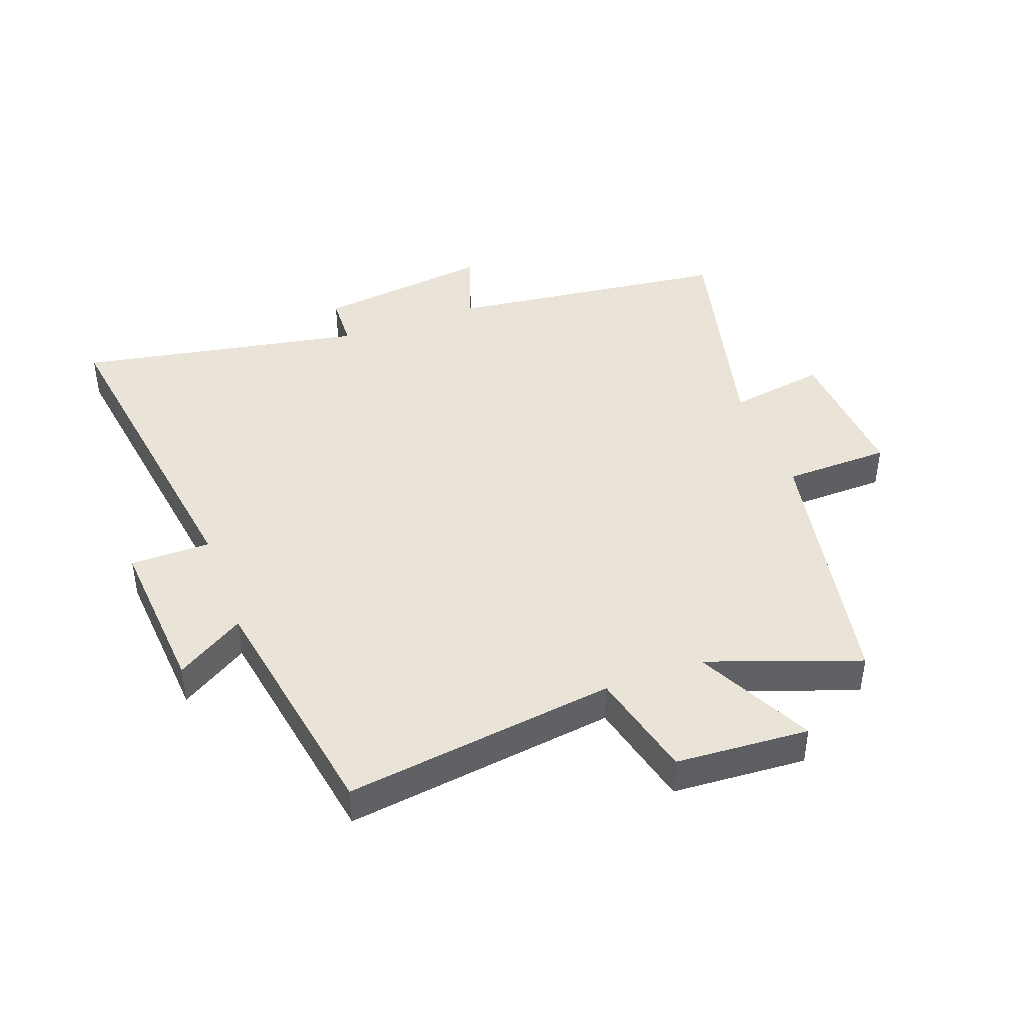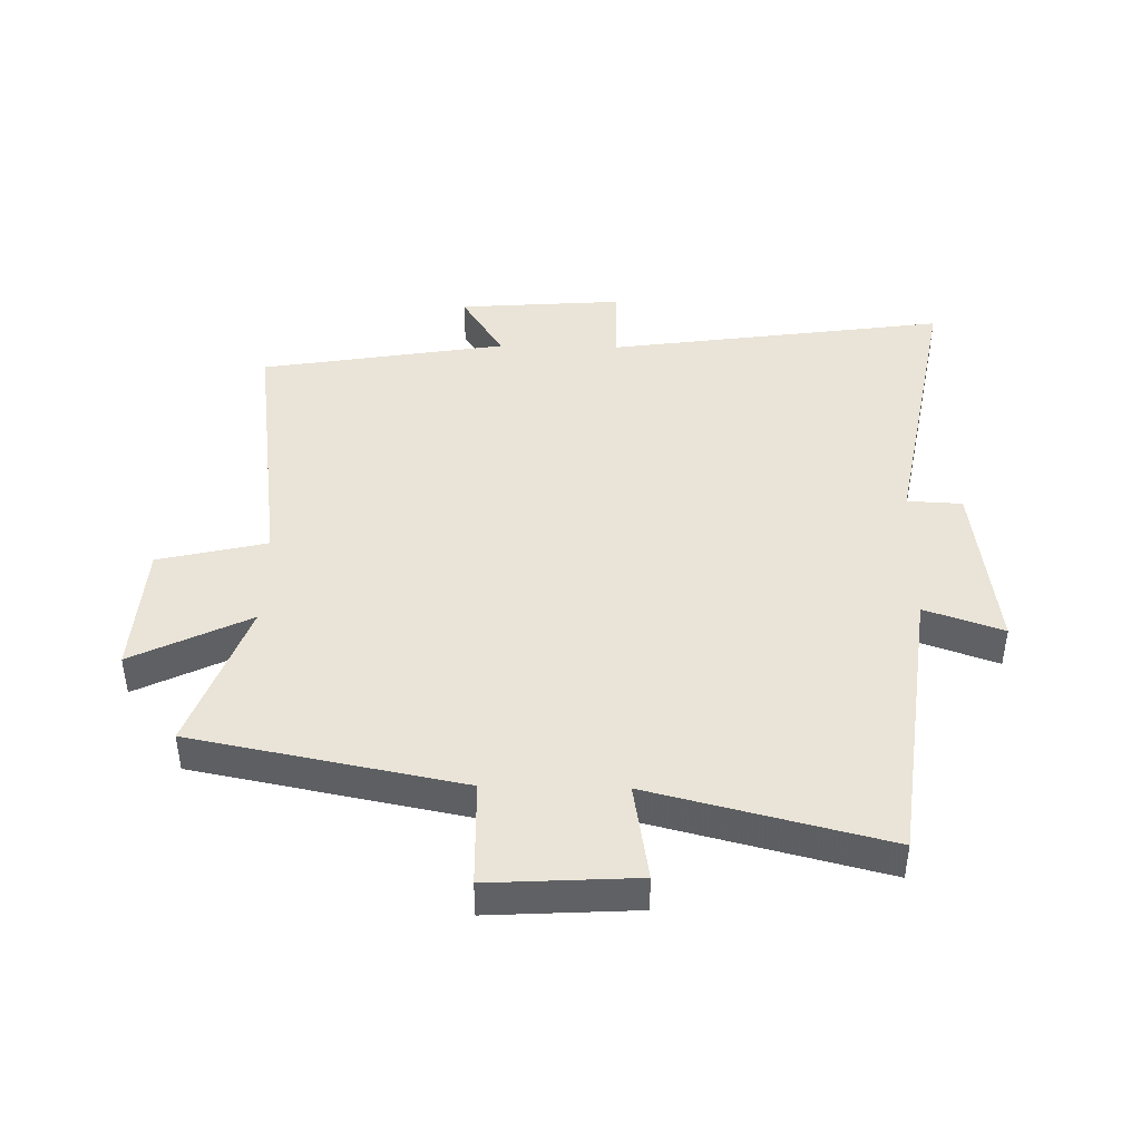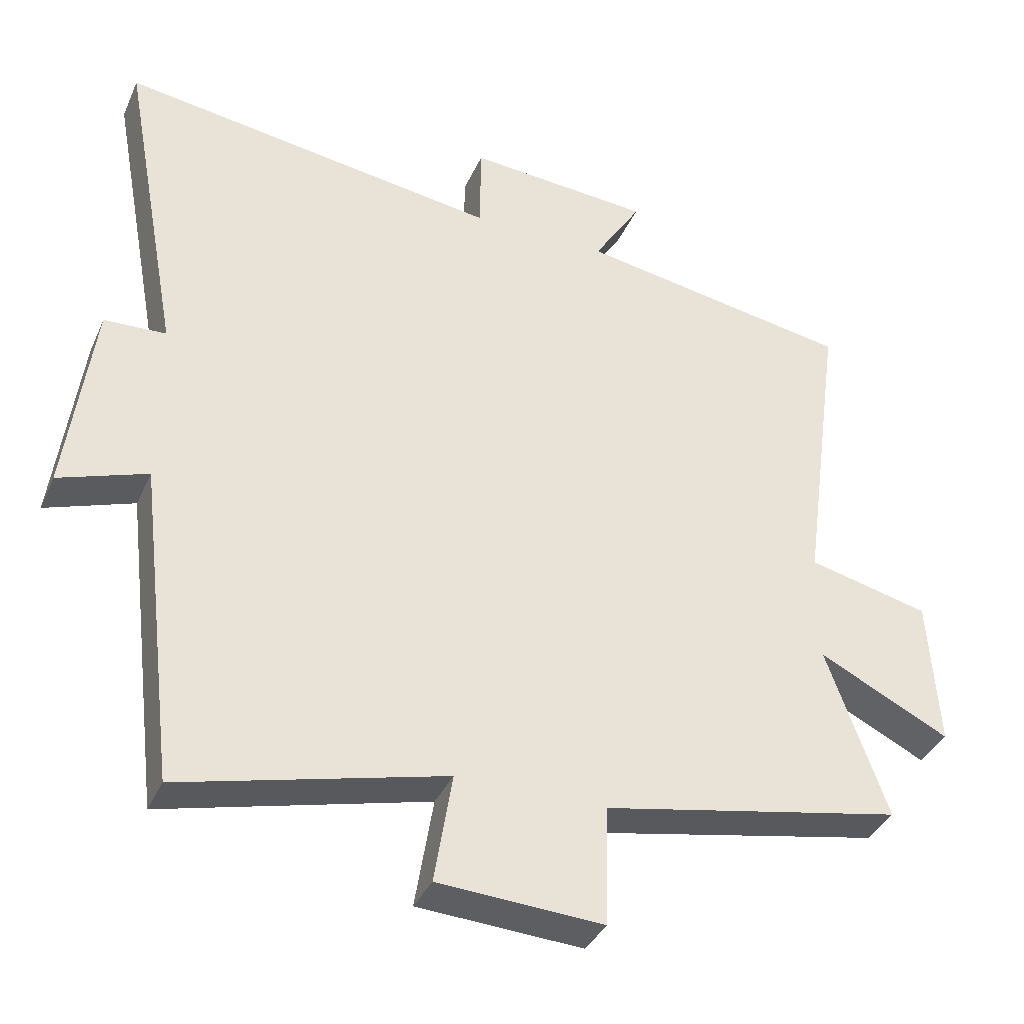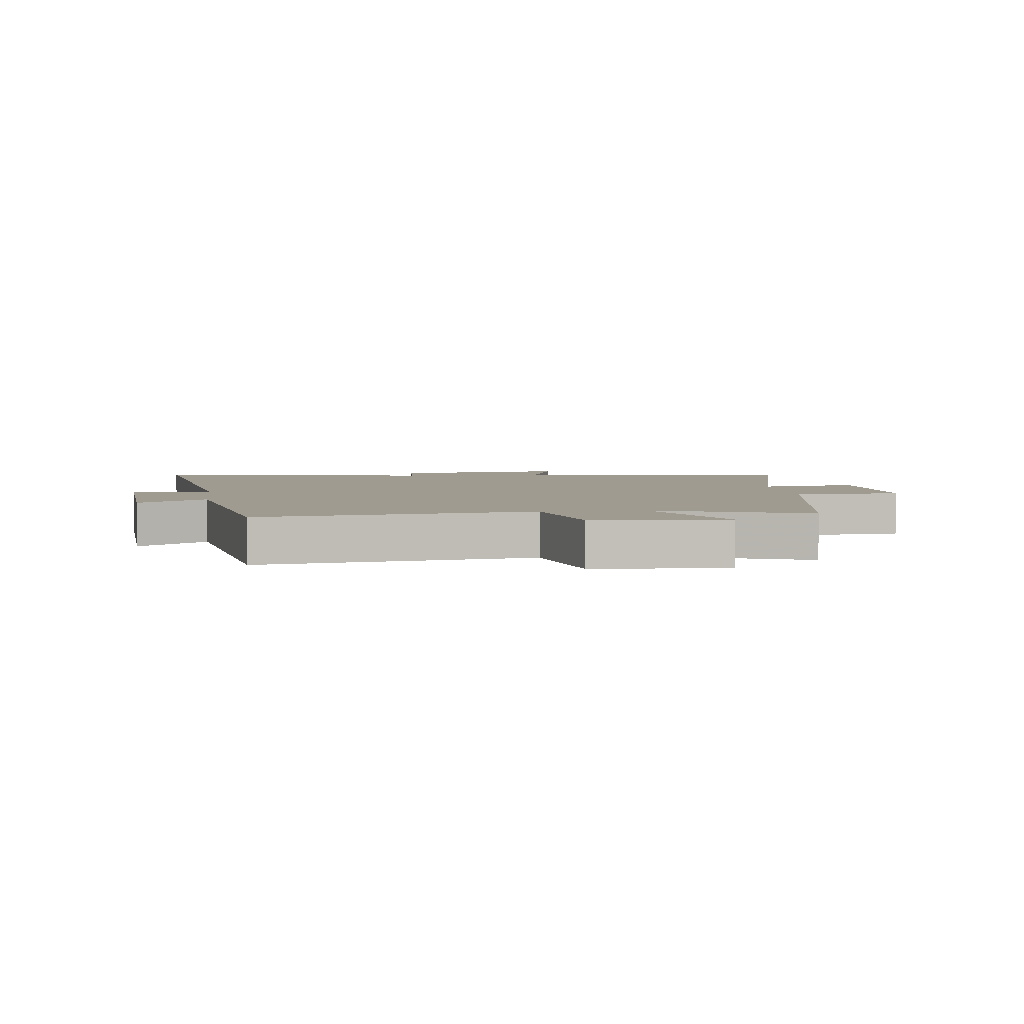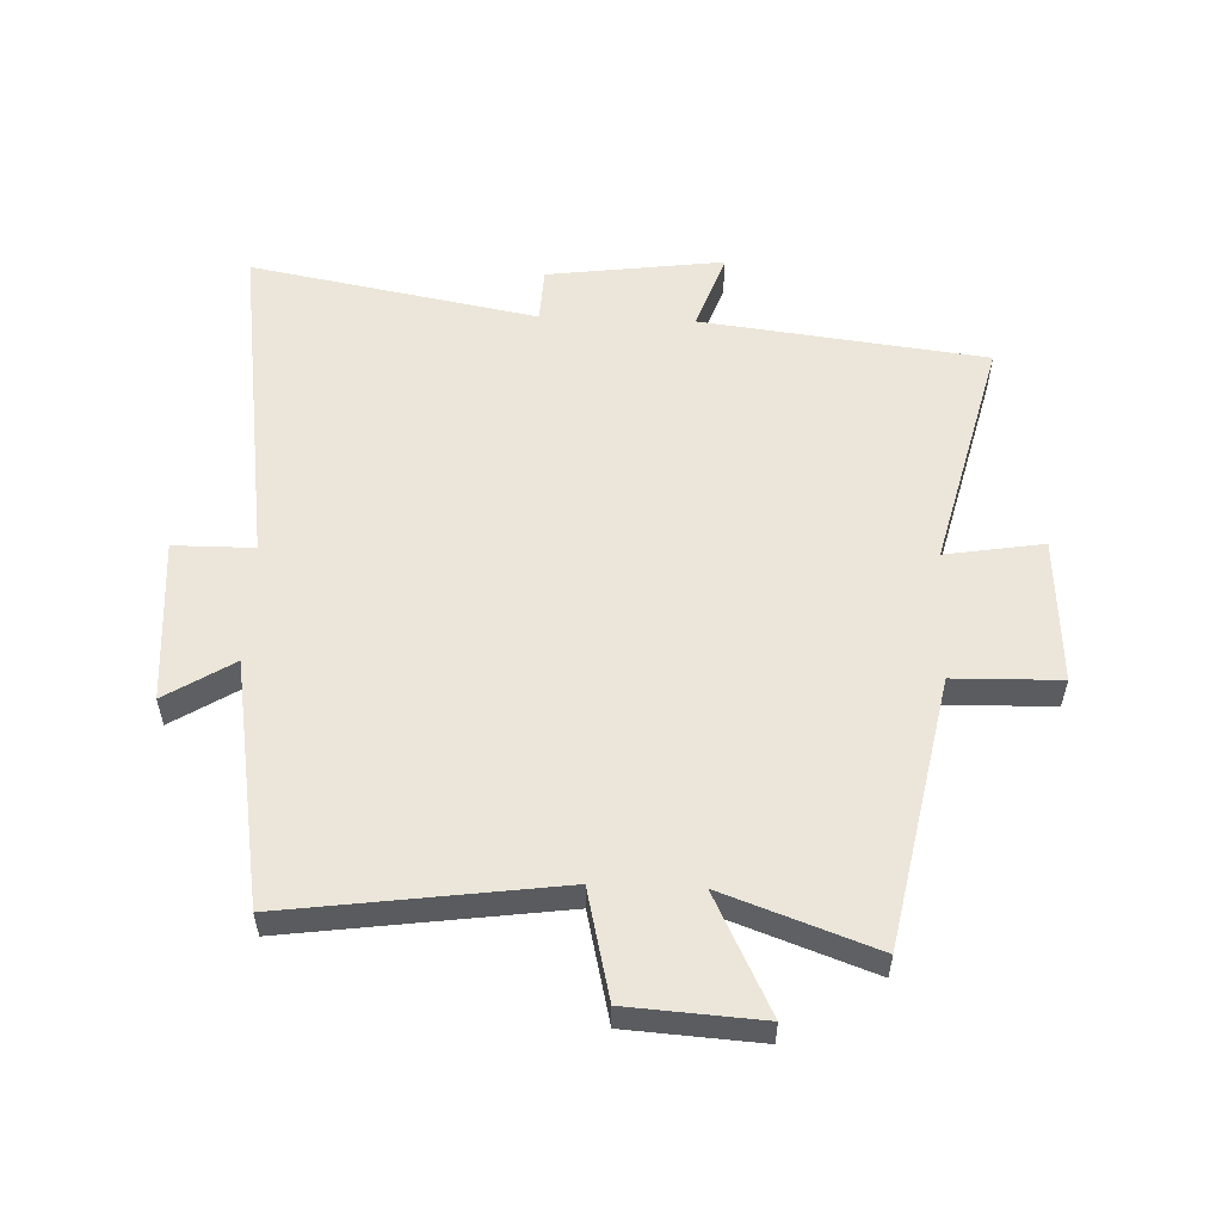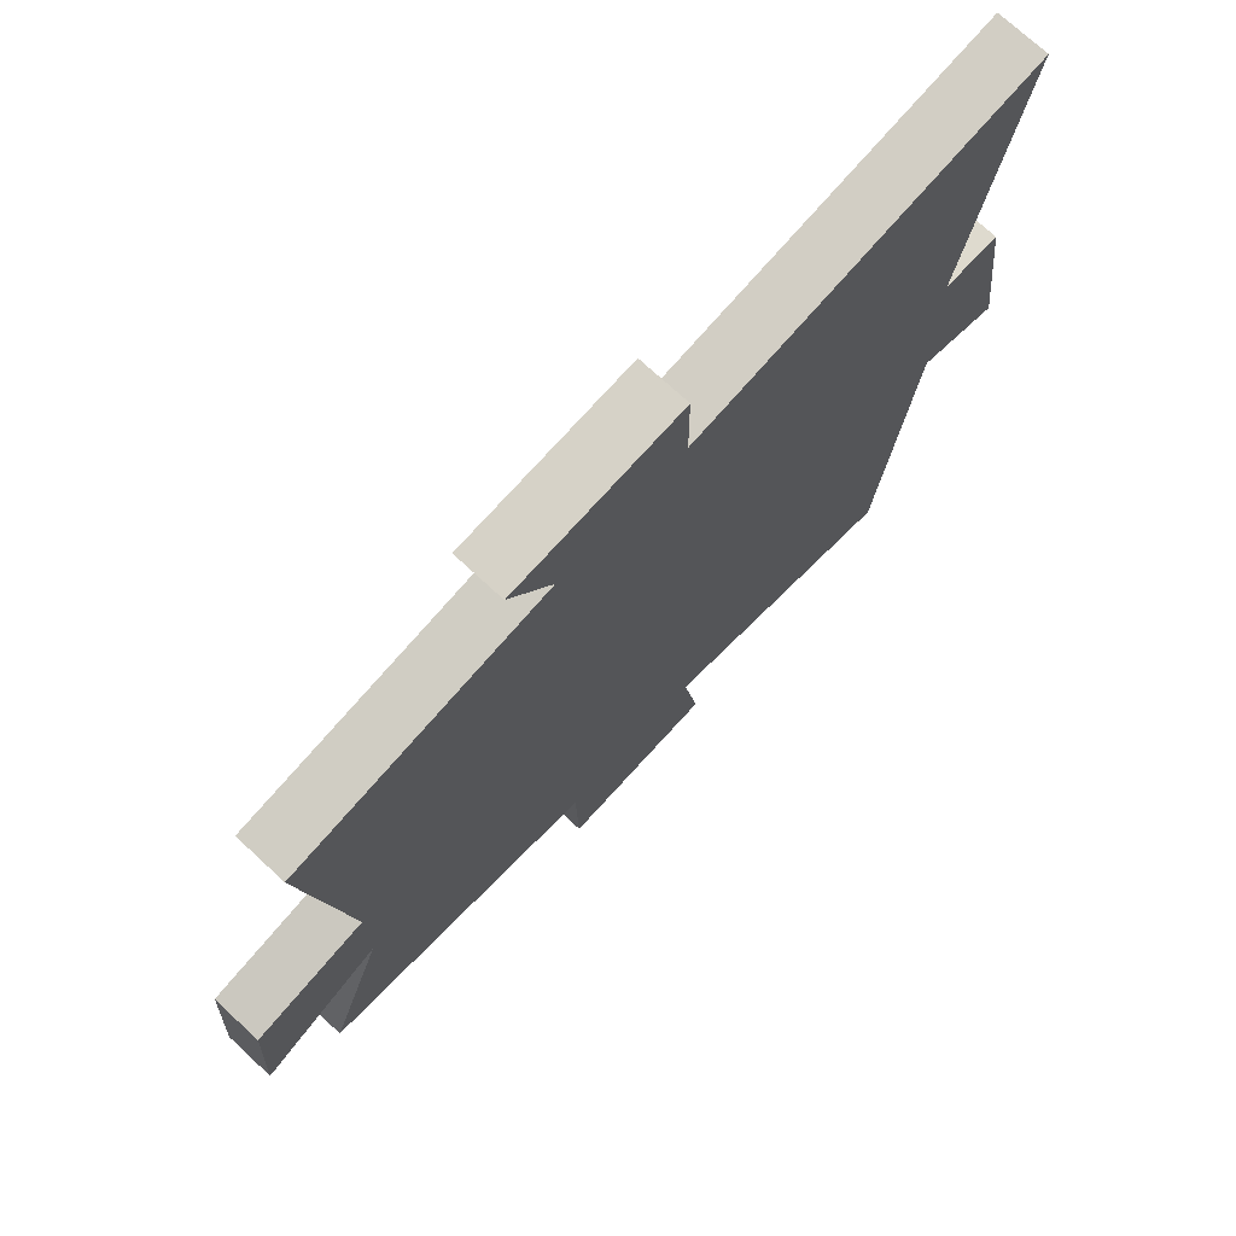
<metadata>
{"format":"obj","ext":"obj","renderer":"f3d","projection":"perspective","resolution":1024,"background":"white","views":[{"elev":42.8,"azim":69.7,"up":"+Y"},{"elev":43.4,"azim":-178.8,"up":"+Y"},{"elev":-37.0,"azim":-22.1,"up":"+Z"},{"elev":4.2,"azim":83.0,"up":"+Y"},{"elev":55.5,"azim":92.3,"up":"+Y"},{"elev":73.4,"azim":132.8,"up":"+Z"}]}
</metadata>
<code>
v 0.588 0.07 -0.415
v 0.152 0.07 -0.5
v 0.148 0.07 -0.673
v -0.09 0.07 -0.659
v -0.064 0.07 -0.5
v -0.444 0.07 -0.595
v -0.5 0.07 -0.133
v -0.627 0.07 -0.177
v -0.589 0.07 0.109
v -0.5 0.07 0.113
v -0.586 0.07 0.579
v -0.036 0.07 0.5
v -0.035 0.07 0.63
v 0.231 0.07 0.61
v 0.162 0.07 0.5
v 0.56 0.07 0.433
v 0.5 0.07 -0.006
v 0.676 0.07 -0.048
v 0.69 0.07 -0.264
v 0.5 0.07 -0.17
v 0.588 0 -0.415
v 0.152 0 -0.5
v 0.148 0 -0.673
v -0.09 0 -0.659
v -0.064 0 -0.5
v -0.444 0 -0.595
v -0.5 0 -0.133
v -0.627 0 -0.177
v -0.589 0 0.109
v -0.5 0 0.113
v -0.586 0 0.579
v -0.036 0 0.5
v -0.035 0 0.63
v 0.231 0 0.61
v 0.162 0 0.5
v 0.56 0 0.433
v 0.5 0 -0.006
v 0.676 0 -0.048
v 0.69 0 -0.264
v 0.5 0 -0.17
f 17 18 19 20
f 15 16 17
f 15 17 20
f 12 13 14 15
f 12 15 20 1
f 10 11 12 1
f 7 8 9 10
f 5 6 7 10
f 2 3 4 5
f 1 2 5 10
f 40 39 38 37
f 37 36 35
f 40 37 35
f 35 34 33 32
f 21 40 35 32
f 21 32 31 30
f 30 29 28 27
f 30 27 26 25
f 25 24 23 22
f 30 25 22 21
f 1 21 22 2
f 2 22 23 3
f 3 23 24 4
f 4 24 25 5
f 5 25 26 6
f 6 26 27 7
f 7 27 28 8
f 8 28 29 9
f 9 29 30 10
f 10 30 31 11
f 11 31 32 12
f 12 32 33 13
f 13 33 34 14
f 14 34 35 15
f 15 35 36 16
f 16 36 37 17
f 17 37 38 18
f 18 38 39 19
f 19 39 40 20
f 20 40 21 1

</code>
